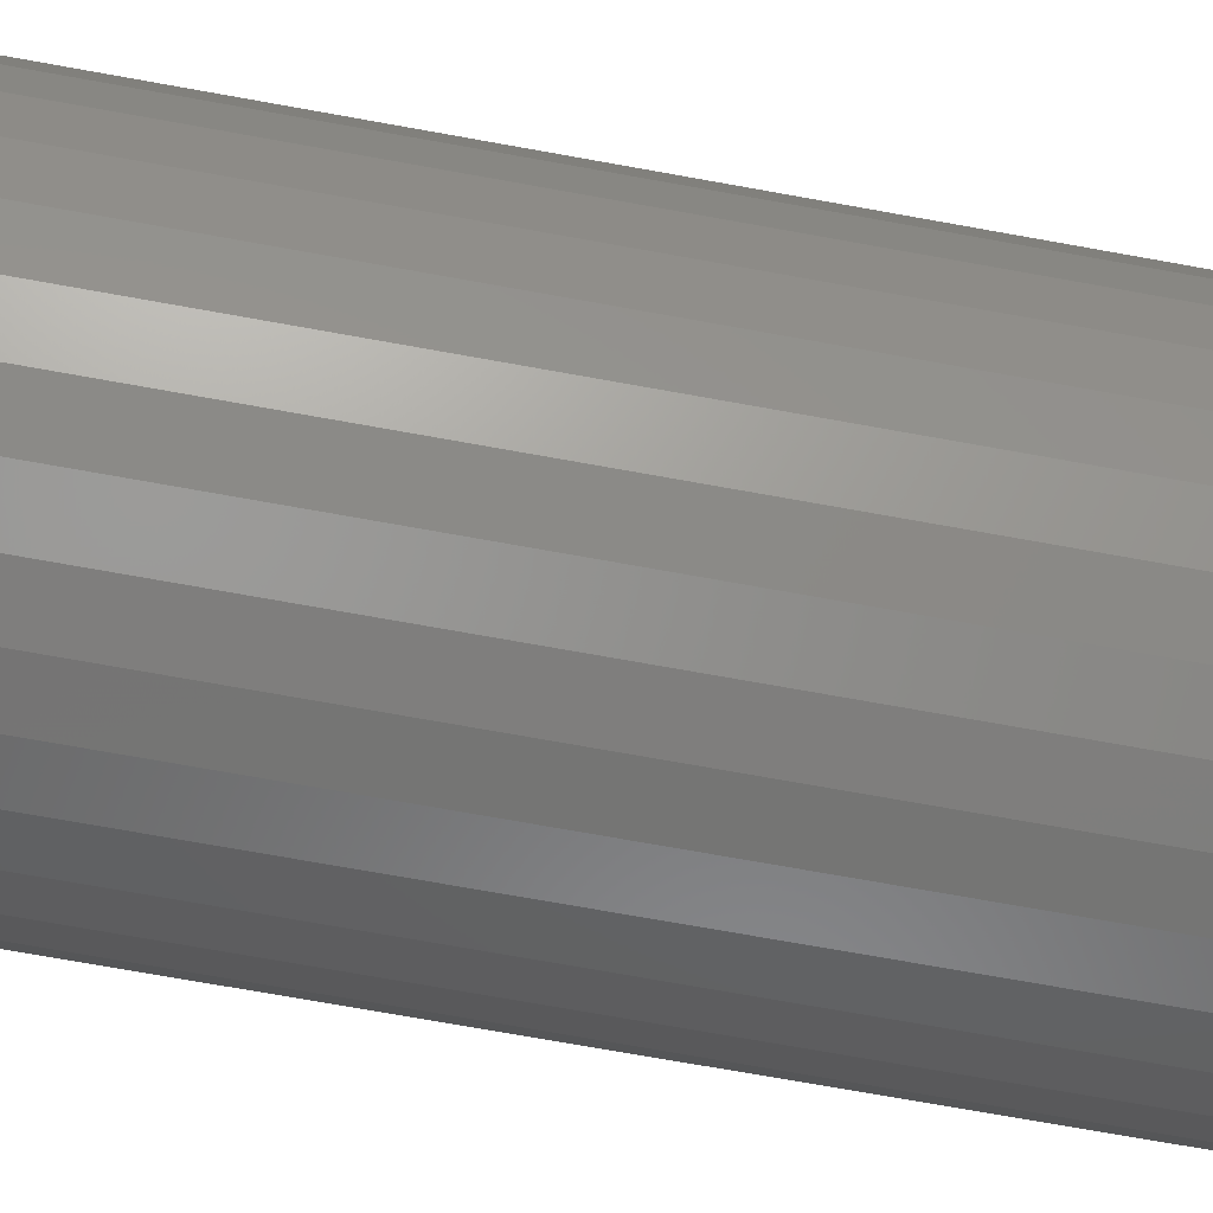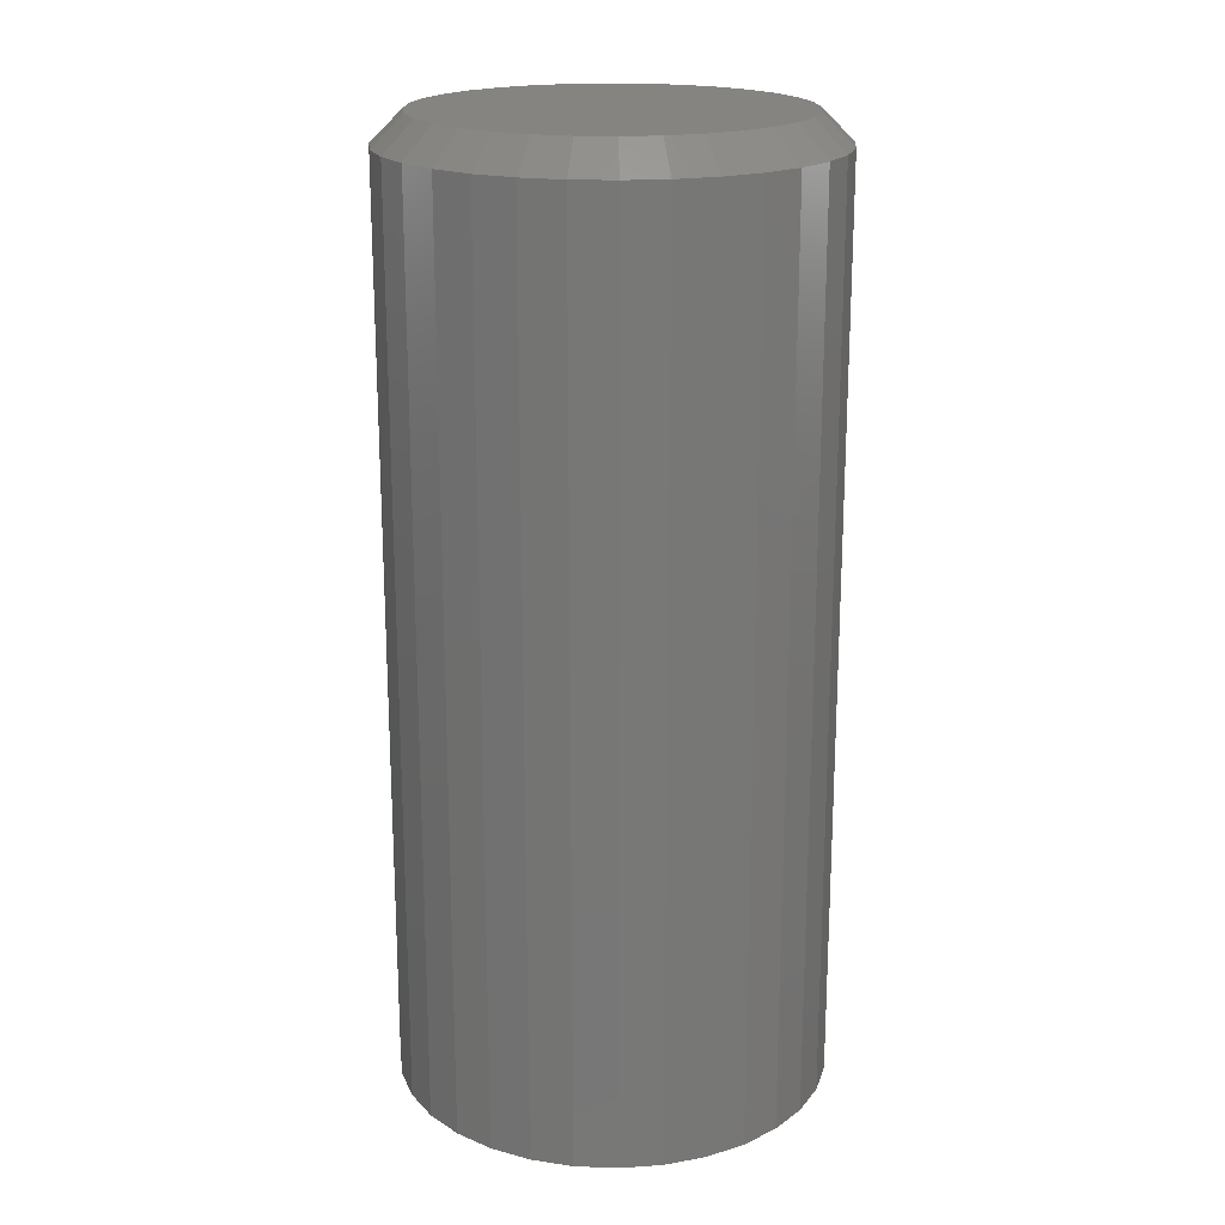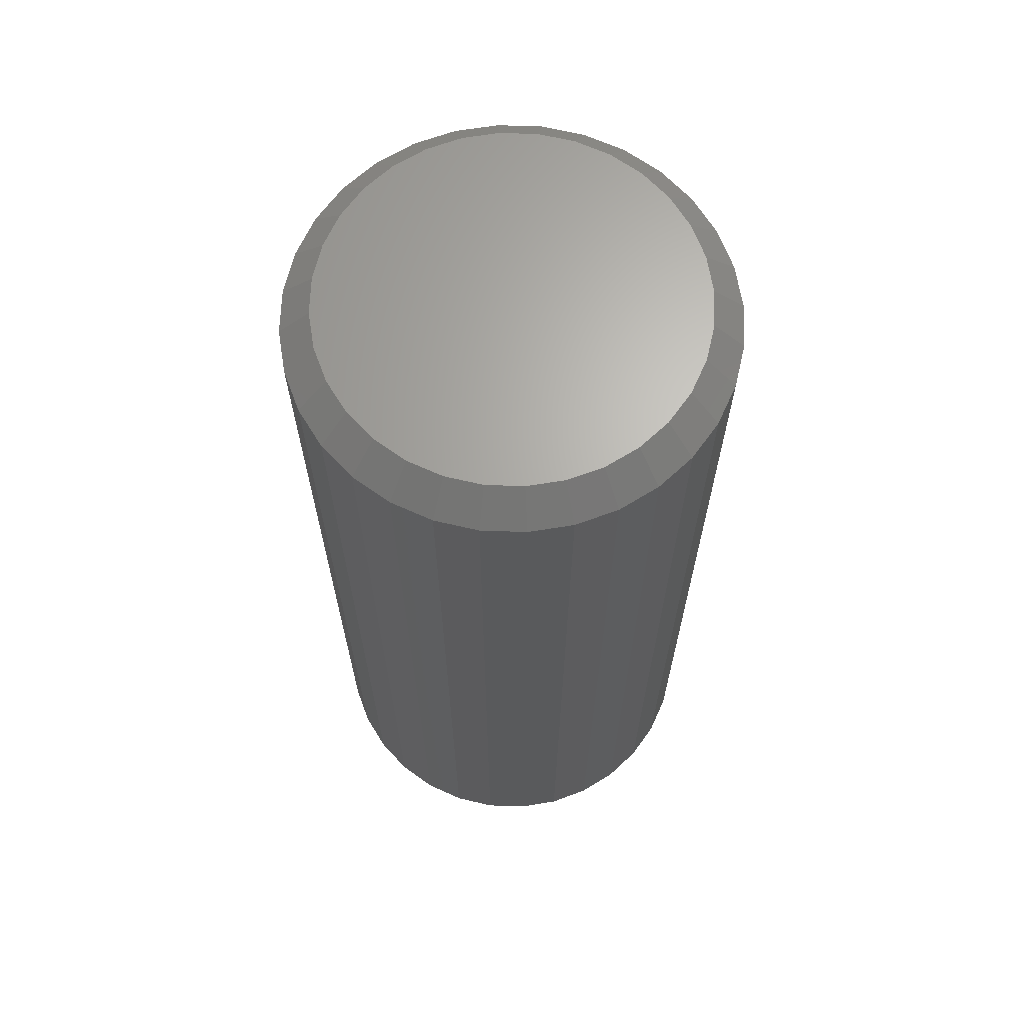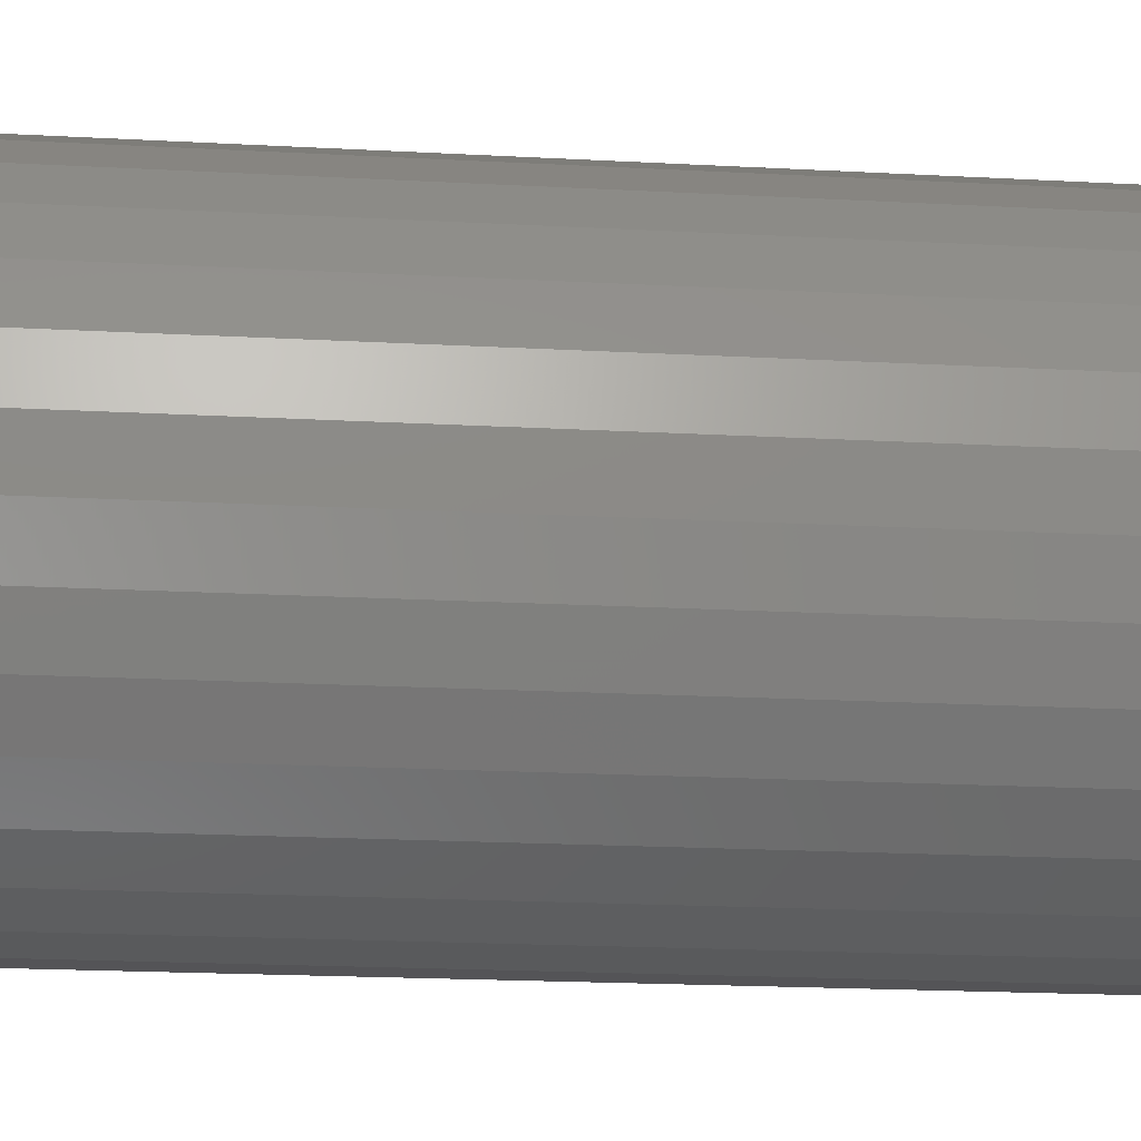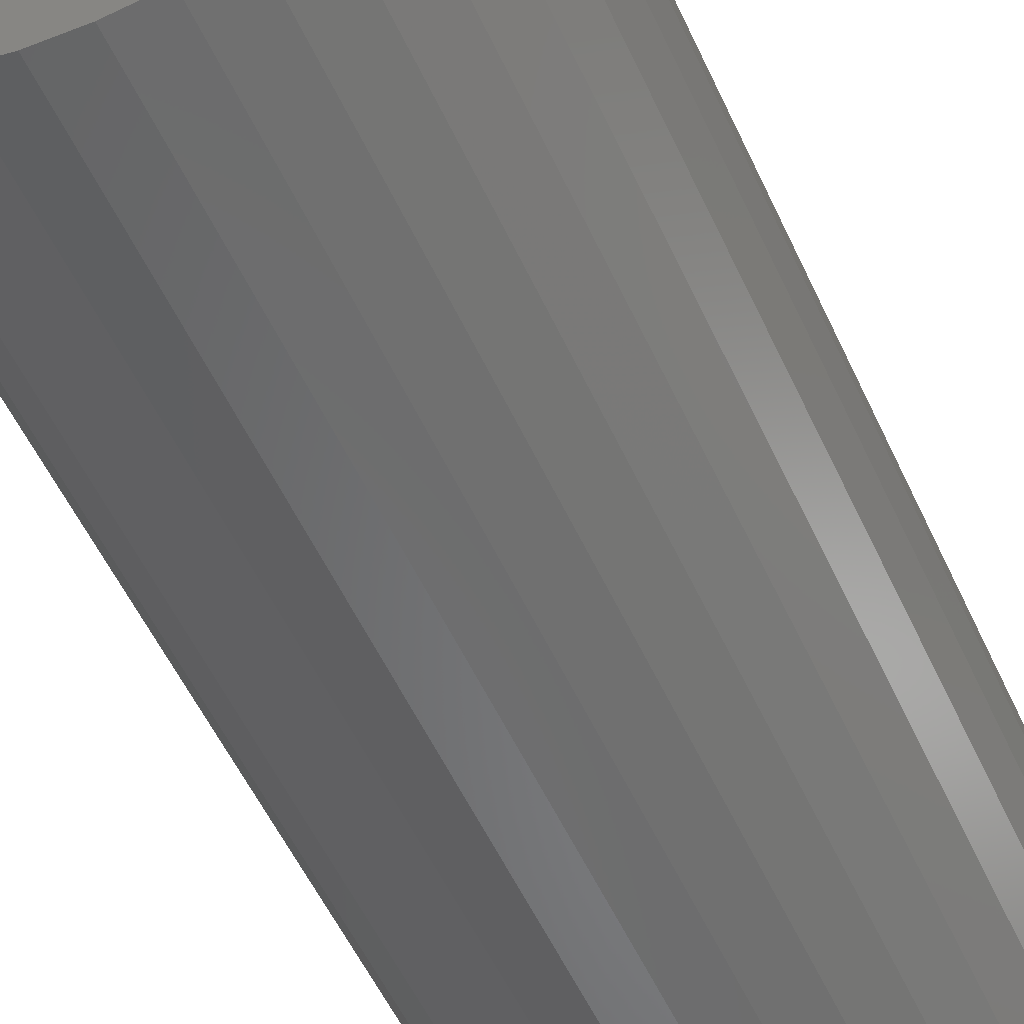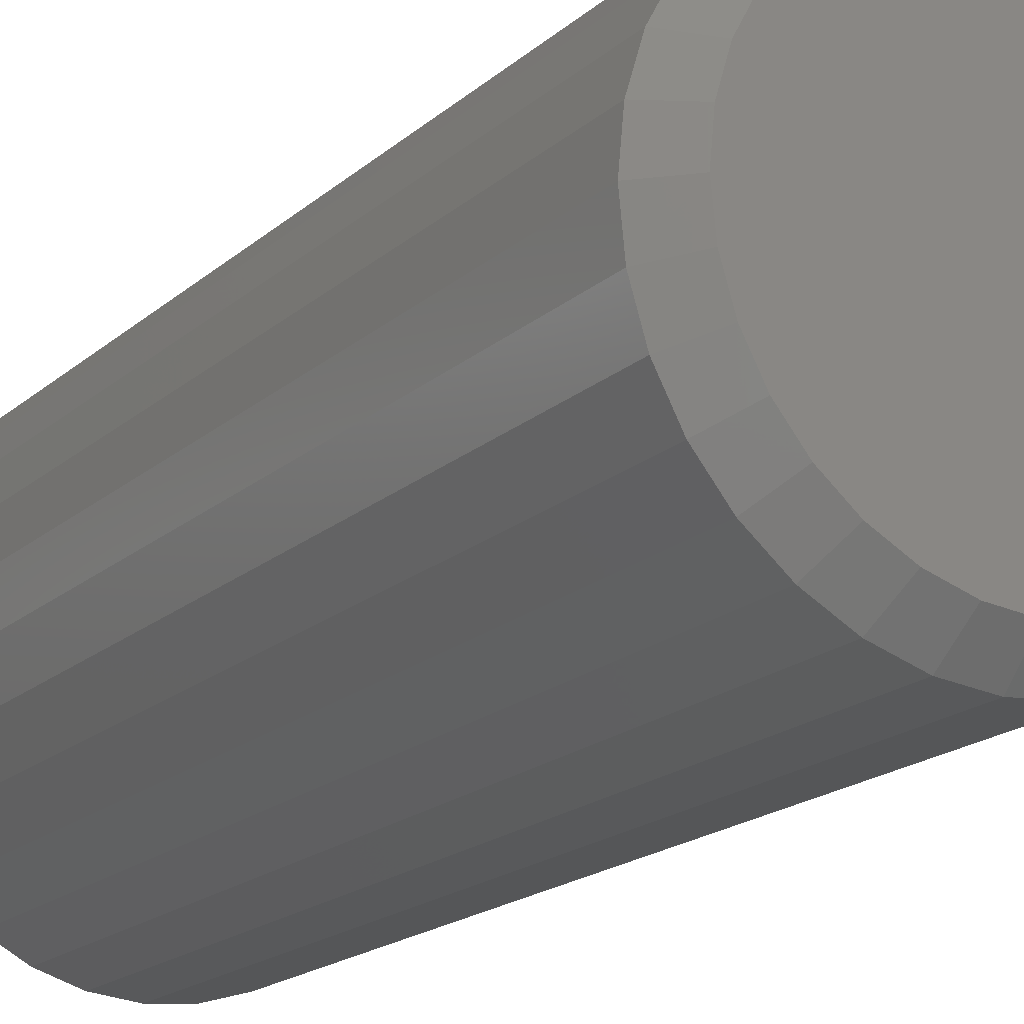
<metadata>
{"format":"stl","ext":"stl","renderer":"f3d","projection":"perspective","resolution":1024,"background":"white","views":[{"elev":-72.6,"azim":-100.2,"up":"+Y"},{"elev":19.5,"azim":-1.5,"up":"+Z"},{"elev":66.1,"azim":41.4,"up":"+Z"},{"elev":-18.1,"azim":83.7,"up":"+Y"},{"elev":-55.6,"azim":-155.3,"up":"+Y"},{"elev":-18.2,"azim":-31.7,"up":"+Y"}]}
</metadata>
<code>
# stl→obj: 96 verts, 188 faces
v 0.4816 0.4264 0.2422
v 0.4723 0.4255 0.2422
v 0.4634 0.4228 0.2422
v 0.4908 0.4255 0.2422
v 0.4997 0.4228 0.2422
v 0.4552 0.4184 0.2422
v 0.5079 0.4184 0.2422
v 0.448 0.4125 0.2422
v 0.5151 0.4125 0.2422
v 0.4421 0.4053 0.2422
v 0.521 0.4053 0.2422
v 0.4377 0.3971 0.2422
v 0.5254 0.3971 0.2422
v 0.435 0.3882 0.2422
v 0.5281 0.3882 0.2422
v 0.5281 0.3697 0.2422
v 0.4377 0.3608 0.2422
v 0.5254 0.3608 0.2422
v 0.4421 0.3526 0.2422
v 0.521 0.3526 0.2422
v 0.448 0.3454 0.2422
v 0.5151 0.3454 0.2422
v 0.4552 0.3395 0.2422
v 0.5079 0.3395 0.2422
v 0.4634 0.3351 0.2422
v 0.4997 0.3351 0.2422
v 0.4723 0.3324 0.2422
v 0.4816 0.3315 0.2422
v 0.4908 0.3324 0.2422
v 0.529 0.3789 0.2422
v 0.4341 0.3789 0.2422
v 0.435 0.3697 0.2422
v 0.5368 0.3789 0
v 0.5368 0.3789 0.2344
v 0.5358 0.3682 0
v 0.5358 0.3682 0.2344
v 0.5326 0.3578 0
v 0.5326 0.3578 0.2344
v 0.5275 0.3482 0
v 0.5275 0.3482 0.2344
v 0.5207 0.3399 0
v 0.5207 0.3399 0.2344
v 0.5123 0.333 0
v 0.5123 0.333 0.2344
v 0.5027 0.3279 0
v 0.5027 0.3279 0.2344
v 0.4924 0.3247 0
v 0.4924 0.3247 0.2344
v 0.4816 0.3237 0
v 0.4816 0.3237 0.2344
v 0.4708 0.3247 0
v 0.4708 0.3247 0.2344
v 0.4604 0.3279 0
v 0.4604 0.3279 0.2344
v 0.4509 0.333 0
v 0.4509 0.333 0.2344
v 0.4425 0.3399 0
v 0.4425 0.3399 0.2344
v 0.4356 0.3482 0
v 0.4356 0.3482 0.2344
v 0.4305 0.3578 0
v 0.4305 0.3578 0.2344
v 0.4274 0.3682 0
v 0.4274 0.3682 0.2344
v 0.4263 0.3789 0
v 0.4263 0.3789 0.2344
v 0.4274 0.3897 0
v 0.4274 0.3897 0.2344
v 0.4305 0.4001 0
v 0.4305 0.4001 0.2344
v 0.4356 0.4096 0
v 0.4356 0.4096 0.2344
v 0.4425 0.418 0
v 0.4425 0.418 0.2344
v 0.4509 0.4249 0
v 0.4509 0.4249 0.2344
v 0.4604 0.43 0
v 0.4604 0.43 0.2344
v 0.4708 0.4331 0
v 0.4708 0.4331 0.2344
v 0.4816 0.4342 0
v 0.4816 0.4342 0.2344
v 0.4924 0.4331 0
v 0.4924 0.4331 0.2344
v 0.5027 0.43 0
v 0.5027 0.43 0.2344
v 0.5123 0.4249 0
v 0.5123 0.4249 0.2344
v 0.5207 0.418 0
v 0.5207 0.418 0.2344
v 0.5275 0.4096 0
v 0.5275 0.4096 0.2344
v 0.5326 0.4001 0
v 0.5326 0.4001 0.2344
v 0.5358 0.3897 0
v 0.5358 0.3897 0.2344
f 1 2 3
f 4 1 3
f 4 3 5
f 5 3 6
f 5 6 7
f 7 6 8
f 7 8 9
f 9 8 10
f 9 10 11
f 11 10 12
f 11 12 13
f 13 12 14
f 13 14 15
f 16 17 18
f 18 17 19
f 18 19 20
f 20 19 21
f 20 21 22
f 22 21 23
f 22 23 24
f 24 23 25
f 24 25 26
f 26 25 27
f 26 27 28
f 26 28 29
f 15 14 30
f 30 14 31
f 30 31 16
f 16 31 32
f 16 32 17
f 33 34 35
f 35 34 36
f 35 36 37
f 37 36 38
f 37 38 39
f 39 38 40
f 39 40 41
f 41 40 42
f 41 42 43
f 43 42 44
f 43 44 45
f 45 44 46
f 45 46 47
f 47 46 48
f 47 48 49
f 49 48 50
f 49 50 51
f 51 50 52
f 51 52 53
f 53 52 54
f 53 54 55
f 55 54 56
f 55 56 57
f 57 56 58
f 57 58 59
f 59 58 60
f 59 60 61
f 61 60 62
f 61 62 63
f 63 62 64
f 63 64 65
f 65 64 66
f 65 66 67
f 67 66 68
f 67 68 69
f 69 68 70
f 69 70 71
f 71 70 72
f 71 72 73
f 73 72 74
f 73 74 75
f 75 74 76
f 75 76 77
f 77 76 78
f 77 78 79
f 79 78 80
f 79 80 81
f 81 80 82
f 81 82 83
f 83 82 84
f 83 84 85
f 85 84 86
f 85 86 87
f 87 86 88
f 87 88 89
f 89 88 90
f 89 90 91
f 91 90 92
f 91 92 93
f 93 92 94
f 93 94 95
f 95 94 96
f 95 96 33
f 33 96 34
f 31 14 66
f 14 68 66
f 34 96 30
f 96 15 30
f 96 94 13
f 15 96 13
f 92 90 11
f 11 94 92
f 13 94 11
f 88 86 5
f 7 88 5
f 7 9 88
f 84 82 4
f 4 86 84
f 5 86 4
f 80 78 3
f 2 80 3
f 2 1 80
f 76 74 6
f 6 78 76
f 3 78 6
f 72 70 12
f 10 72 12
f 10 8 72
f 14 70 68
f 12 70 14
f 9 11 90
f 90 88 9
f 1 4 82
f 82 80 1
f 8 6 74
f 74 72 8
f 30 16 34
f 16 36 34
f 66 64 31
f 64 32 31
f 64 62 17
f 32 64 17
f 60 58 19
f 19 62 60
f 17 62 19
f 56 54 25
f 23 56 25
f 23 21 56
f 52 50 27
f 27 54 52
f 25 54 27
f 48 46 26
f 29 48 26
f 29 28 48
f 44 42 24
f 24 46 44
f 26 46 24
f 40 38 18
f 20 40 18
f 20 22 40
f 16 38 36
f 18 38 16
f 21 19 58
f 58 56 21
f 28 27 50
f 50 48 28
f 22 24 42
f 42 40 22
f 81 83 79
f 77 79 83
f 85 77 83
f 75 77 85
f 87 75 85
f 73 75 87
f 89 73 87
f 71 73 89
f 91 71 89
f 69 71 91
f 93 69 91
f 39 59 37
f 57 59 39
f 41 57 39
f 55 57 41
f 43 55 41
f 53 55 43
f 45 53 43
f 51 53 45
f 47 51 45
f 49 51 47
f 59 61 37
f 37 61 63
f 37 63 35
f 35 63 65
f 35 65 33
f 33 65 67
f 33 67 95
f 95 67 69
f 95 69 93

</code>
